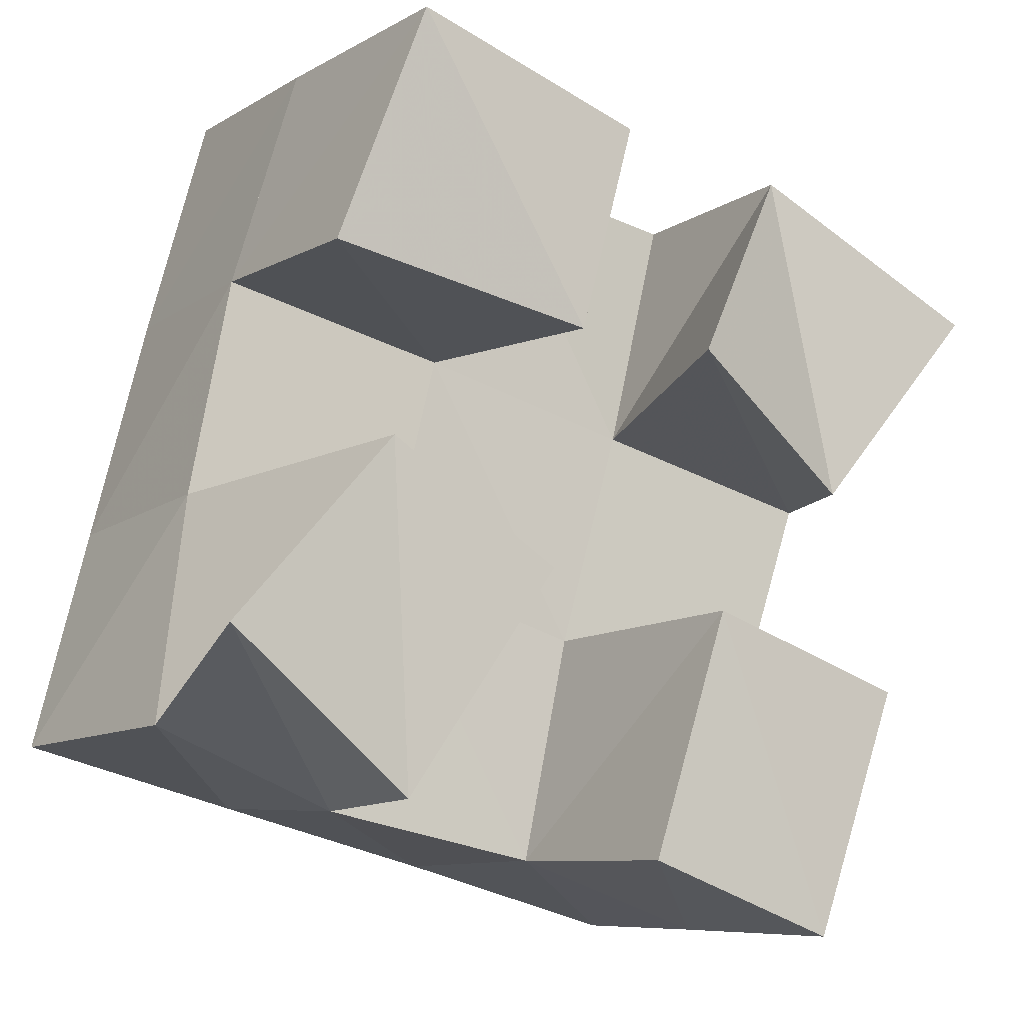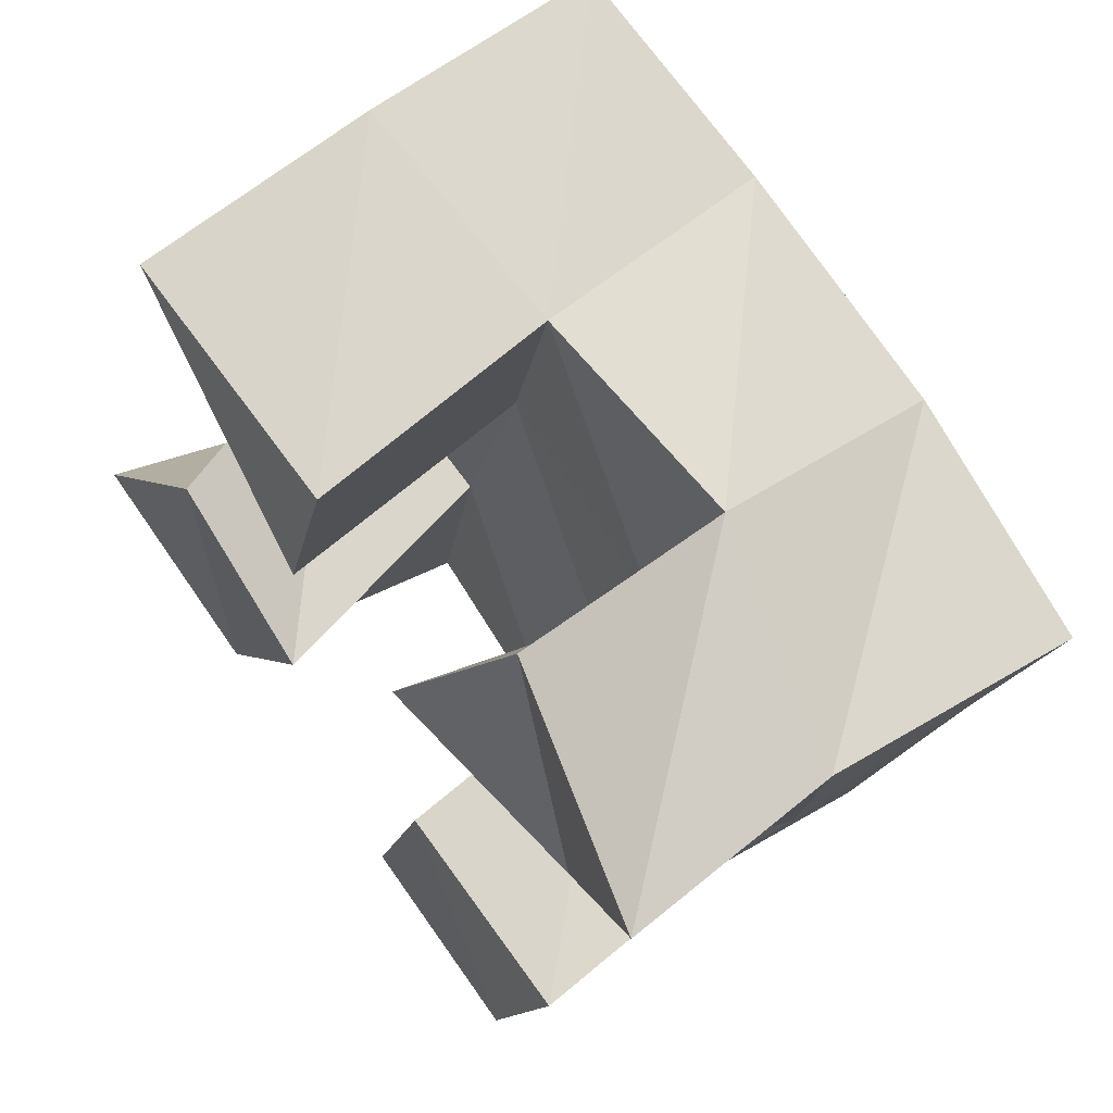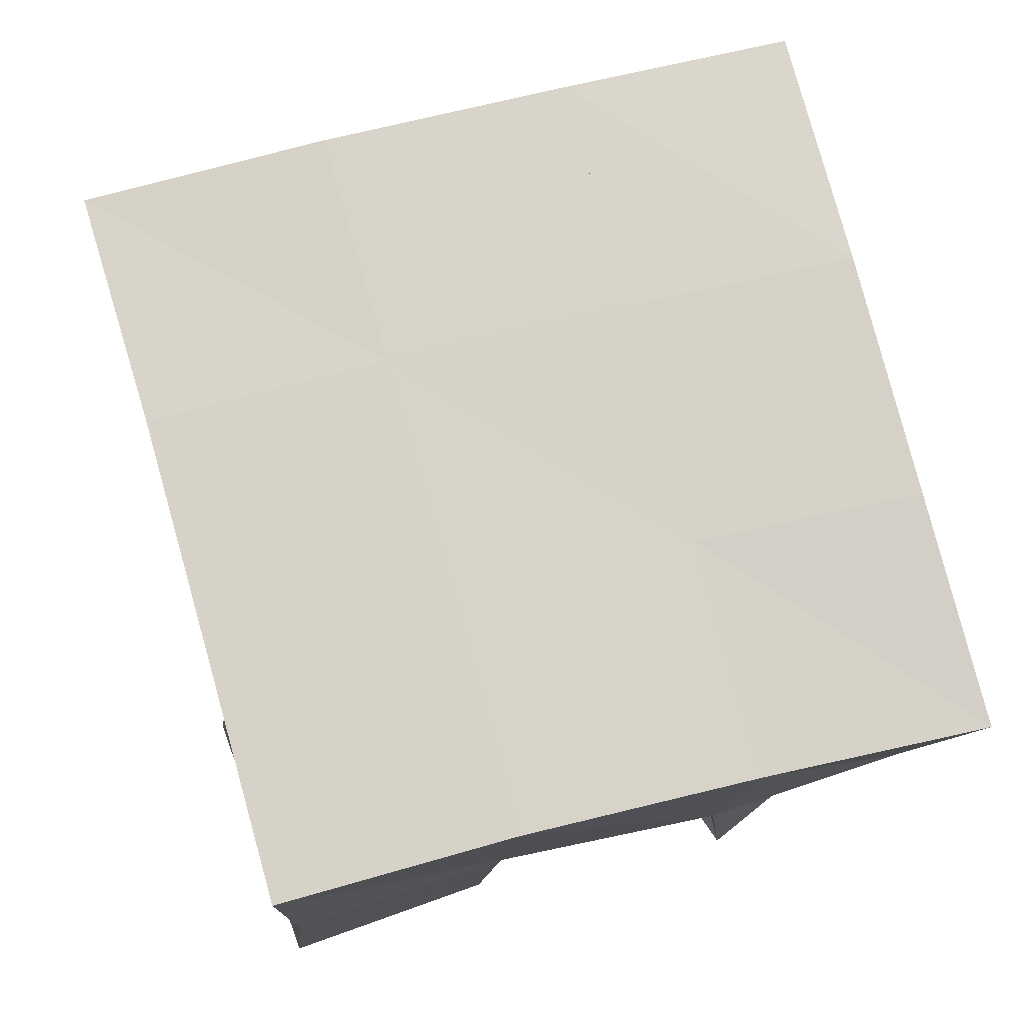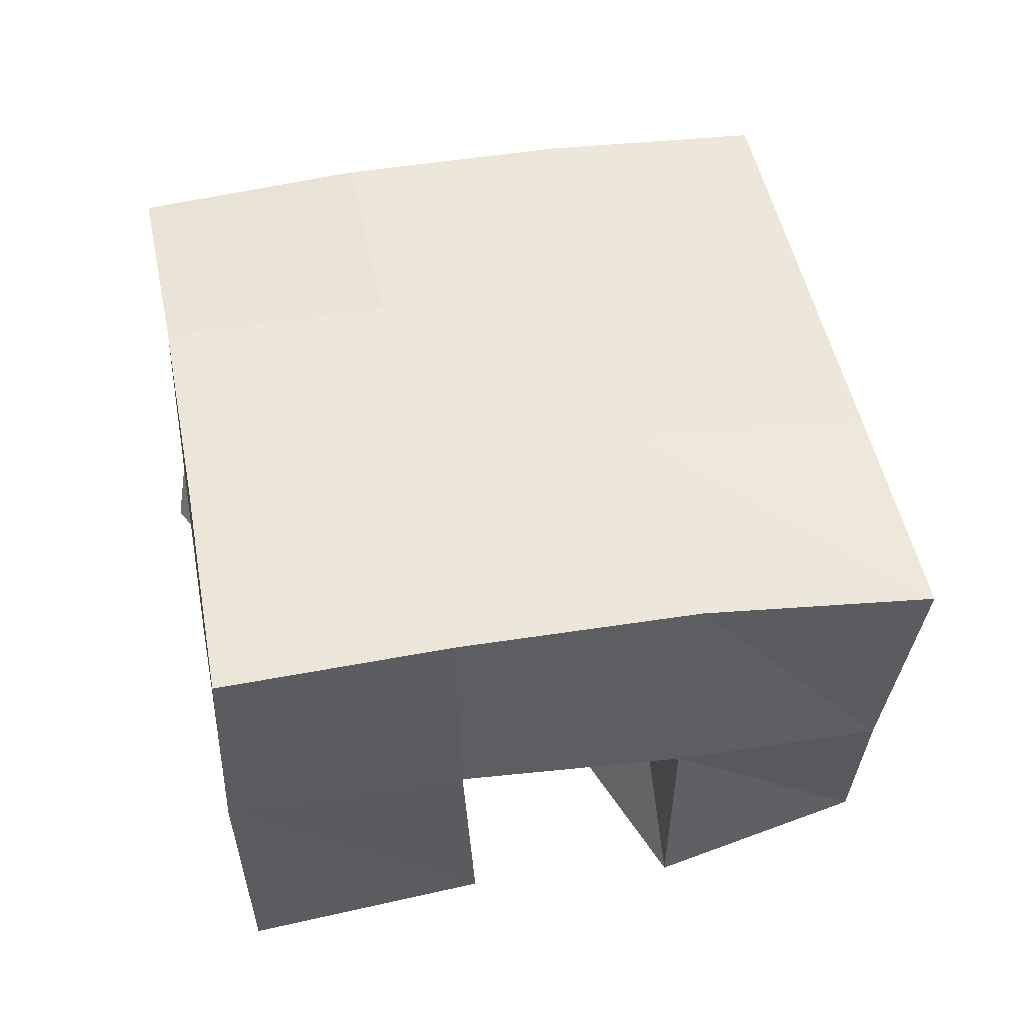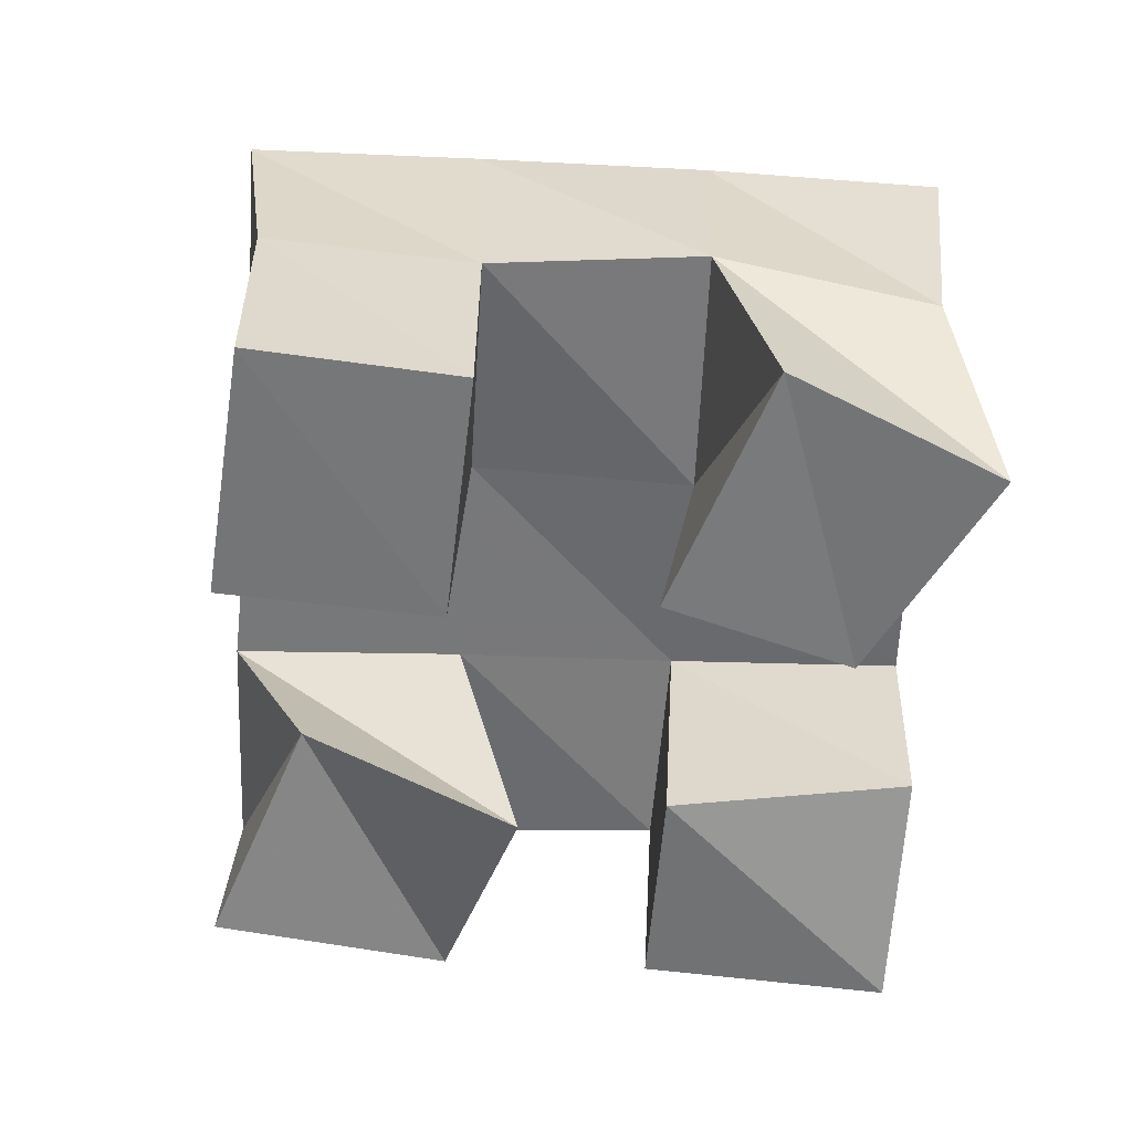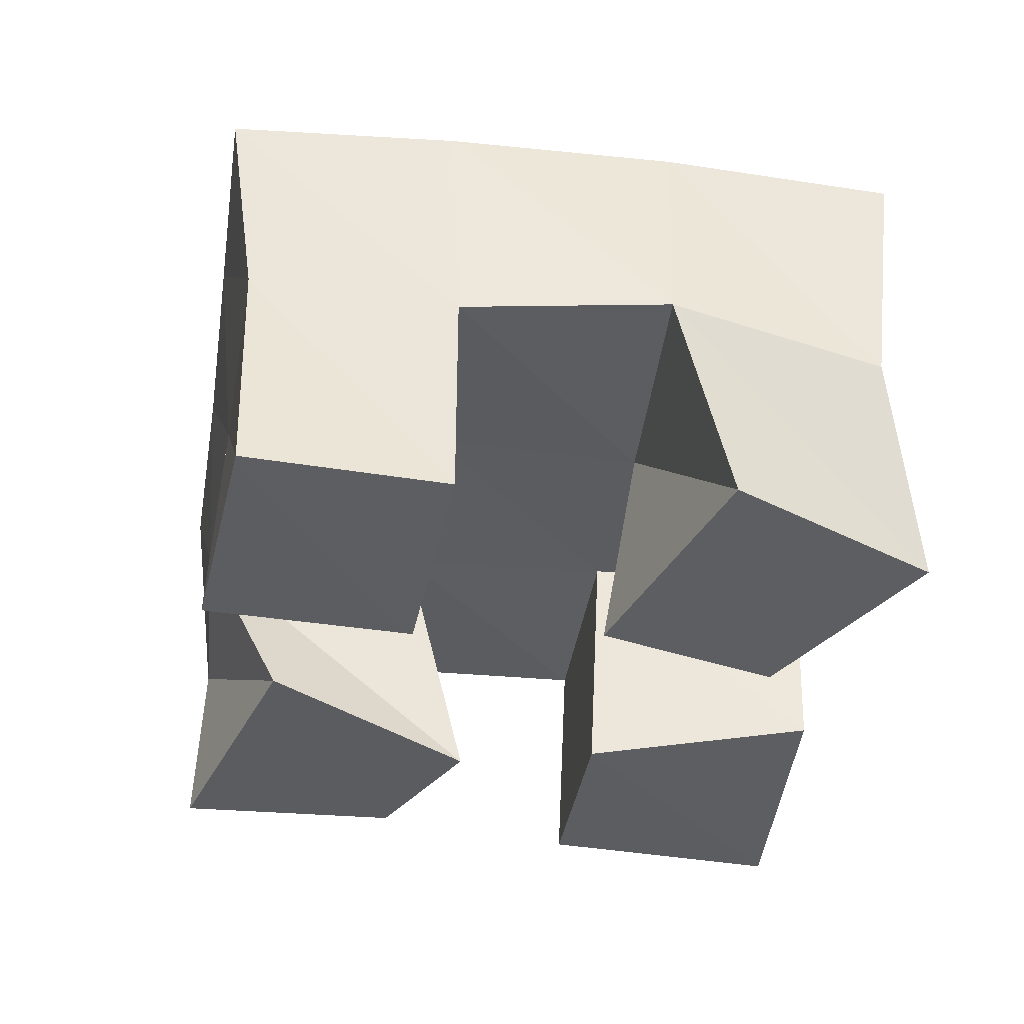
<metadata>
{"format":"obj","ext":"obj","renderer":"f3d","projection":"perspective","resolution":1024,"background":"white","views":[{"elev":-9.6,"azim":-32.3,"up":"+Z"},{"elev":61.0,"azim":51.5,"up":"+Z"},{"elev":-13.4,"azim":173.6,"up":"+Z"},{"elev":50.0,"azim":4.5,"up":"+Y"},{"elev":-56.5,"azim":-168.8,"up":"+Y"},{"elev":-37.2,"azim":-173.0,"up":"+Y"}]}
</metadata>
<code>
v 0.4842 0.1 0.1345
v 0.4899 0.1454 0.1187
v 0.5235 0.1021 0.1031
v 0.5347 0.1548 0.1031
v 0.5193 0.1013 0.1736
v 0.4998 0.1539 0.1678
v 0.5556 0.1 0.15
v 0.5475 0.1537 0.1566
v 0.5949 0.1 0.2
v 0.6073 0.1538 0.1908
v 0.6363 0.1098 0.174
v 0.6558 0.1496 0.1772
v 0.6209 0.1104 0.2432
v 0.6217 0.1567 0.243
v 0.6655 0.1002 0.2146
v 0.6666 0.1448 0.2239
v 0.5115 0.1113 0.2143
v 0.5102 0.1565 0.2154
v 0.563 0.1 0.2004
v 0.5607 0.1565 0.2039
v 0.5252 0.1 0.262
v 0.5232 0.1529 0.2625
v 0.5758 0.1008 0.2455
v 0.574 0.1543 0.2507
v 0.5809 0.1005 0.09226
v 0.581 0.1504 0.09336
v 0.6231 0.1 0.07701
v 0.6243 0.1498 0.07846
v 0.5978 0.1 0.1443
v 0.5942 0.1546 0.143
v 0.6424 0.1 0.1294
v 0.6405 0.1505 0.1306
v 0.4842 0.1971 0.1173
v 0.5337 0.2019 0.1055
v 0.4983 0.2021 0.1655
v 0.5468 0.2032 0.1536
v 0.5122 0.2051 0.2155
v 0.5606 0.2048 0.2031
v 0.5252 0.2034 0.2649
v 0.5733 0.2044 0.2515
v 0.5828 0.2023 0.09322
v 0.5962 0.2026 0.1412
v 0.6103 0.2031 0.1902
v 0.624 0.2031 0.2377
v 0.6311 0.1982 0.07947
v 0.6448 0.1986 0.1276
v 0.6589 0.1988 0.1769
v 0.6734 0.1965 0.2248
f 1 2 4
f 3 1 4
f 2 6 8
f 4 2 8
f 6 5 7
f 8 6 7
f 5 1 3
f 7 5 3
f 8 7 3
f 4 8 3
f 2 1 5
f 6 2 5
f 9 10 12
f 11 9 12
f 10 14 16
f 12 10 16
f 14 13 15
f 16 14 15
f 13 9 11
f 15 13 11
f 16 15 11
f 12 16 11
f 10 9 13
f 14 10 13
f 17 18 20
f 19 17 20
f 18 22 24
f 20 18 24
f 22 21 23
f 24 22 23
f 21 17 19
f 23 21 19
f 24 23 19
f 20 24 19
f 18 17 21
f 22 18 21
f 25 26 28
f 27 25 28
f 26 30 32
f 28 26 32
f 30 29 31
f 32 30 31
f 29 25 27
f 31 29 27
f 32 31 27
f 28 32 27
f 26 25 29
f 30 26 29
f 2 33 34
f 4 2 34
f 33 35 36
f 34 33 36
f 35 6 8
f 36 35 8
f 6 2 4
f 8 6 4
f 36 8 4
f 34 36 4
f 33 2 6
f 35 33 6
f 6 35 36
f 8 6 36
f 35 37 38
f 36 35 38
f 37 18 20
f 38 37 20
f 18 6 8
f 20 18 8
f 38 20 8
f 36 38 8
f 35 6 18
f 37 35 18
f 18 37 38
f 20 18 38
f 37 39 40
f 38 37 40
f 39 22 24
f 40 39 24
f 22 18 20
f 24 22 20
f 40 24 20
f 38 40 20
f 37 18 22
f 39 37 22
f 4 34 41
f 26 4 41
f 34 36 42
f 41 34 42
f 36 8 30
f 42 36 30
f 8 4 26
f 30 8 26
f 42 30 26
f 41 42 26
f 34 4 8
f 36 34 8
f 8 36 42
f 30 8 42
f 36 38 43
f 42 36 43
f 38 20 10
f 43 38 10
f 20 8 30
f 10 20 30
f 43 10 30
f 42 43 30
f 36 8 20
f 38 36 20
f 20 38 43
f 10 20 43
f 38 40 44
f 43 38 44
f 40 24 14
f 44 40 14
f 24 20 10
f 14 24 10
f 44 14 10
f 43 44 10
f 38 20 24
f 40 38 24
f 26 41 45
f 28 26 45
f 41 42 46
f 45 41 46
f 42 30 32
f 46 42 32
f 30 26 28
f 32 30 28
f 46 32 28
f 45 46 28
f 41 26 30
f 42 41 30
f 30 42 46
f 32 30 46
f 42 43 47
f 46 42 47
f 43 10 12
f 47 43 12
f 10 30 32
f 12 10 32
f 47 12 32
f 46 47 32
f 42 30 10
f 43 42 10
f 10 43 47
f 12 10 47
f 43 44 48
f 47 43 48
f 44 14 16
f 48 44 16
f 14 10 12
f 16 14 12
f 48 16 12
f 47 48 12
f 43 10 14
f 44 43 14

</code>
